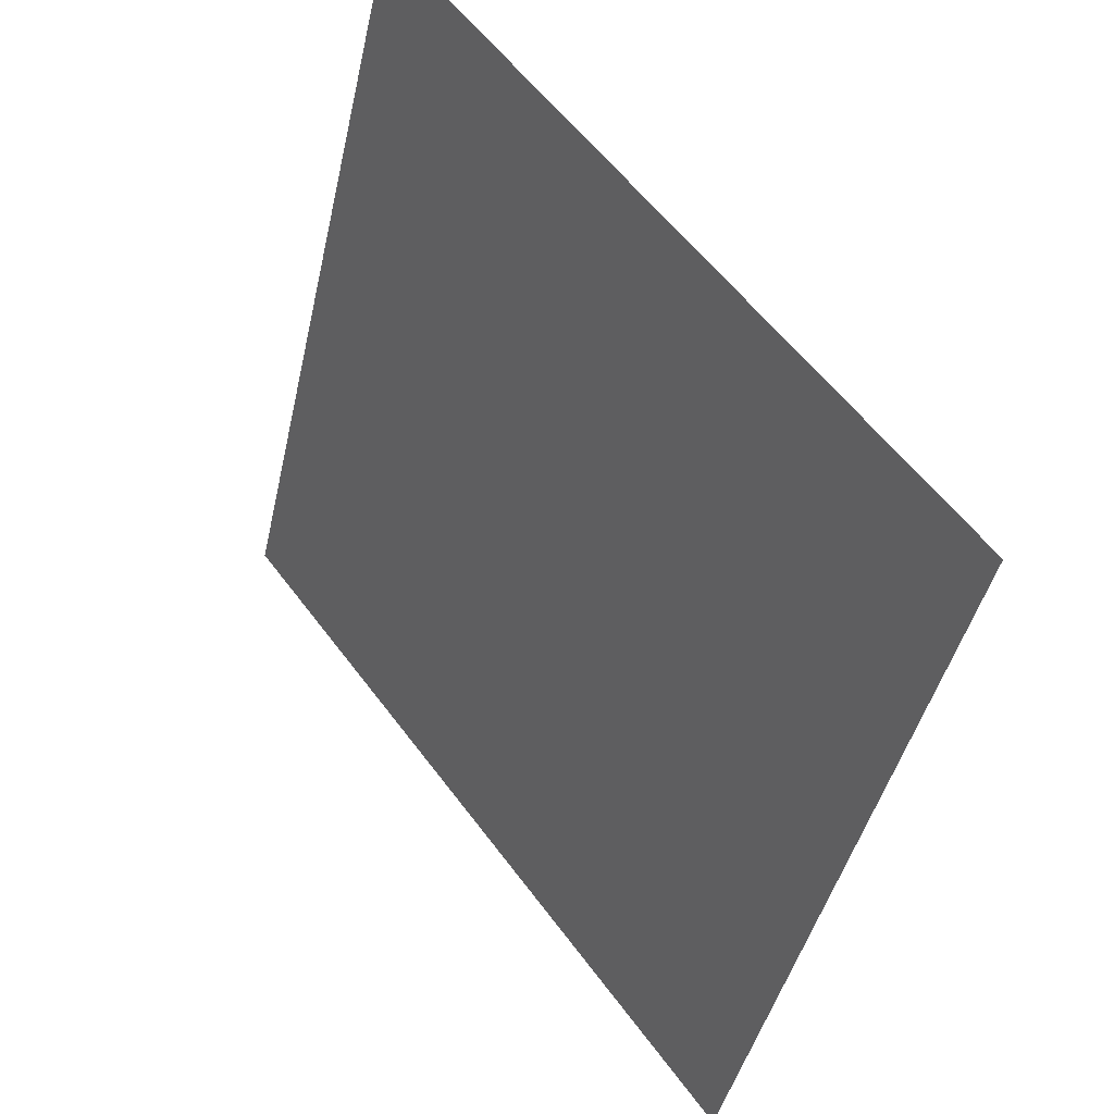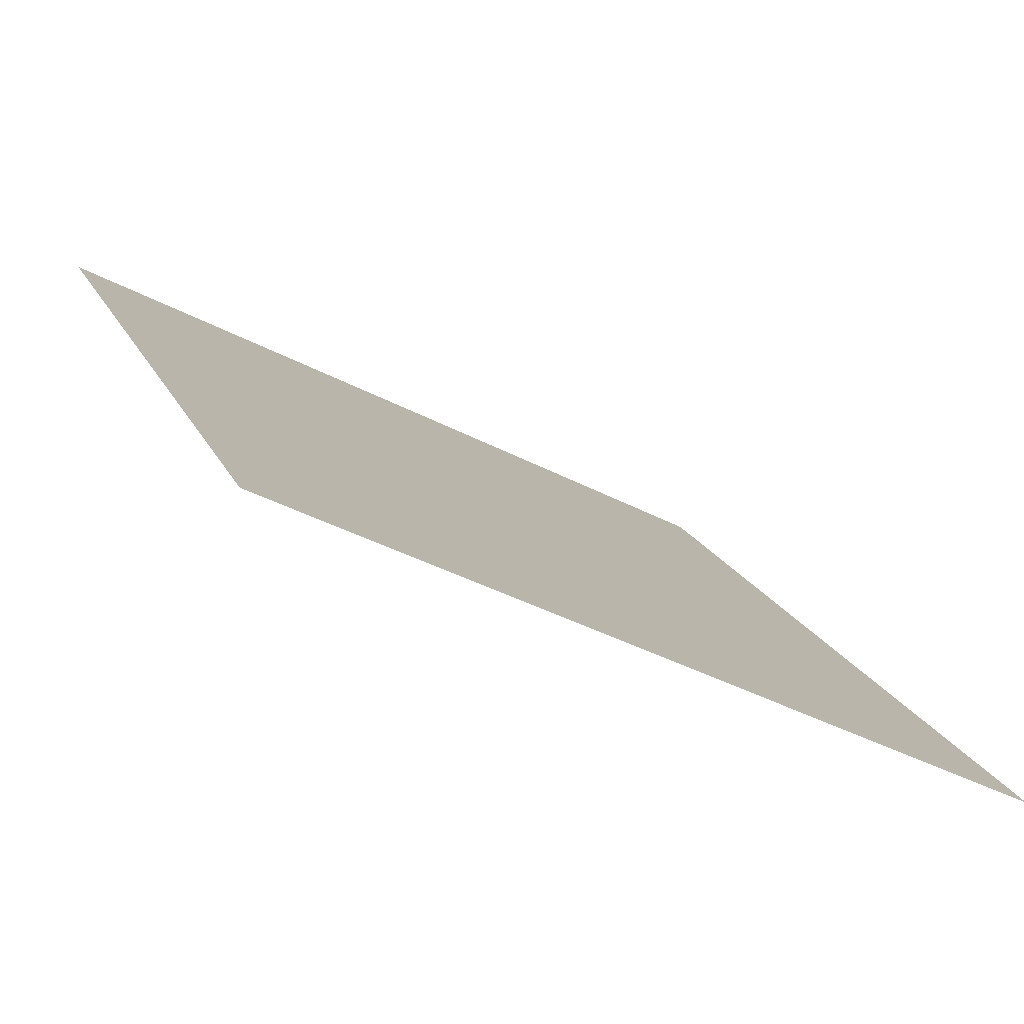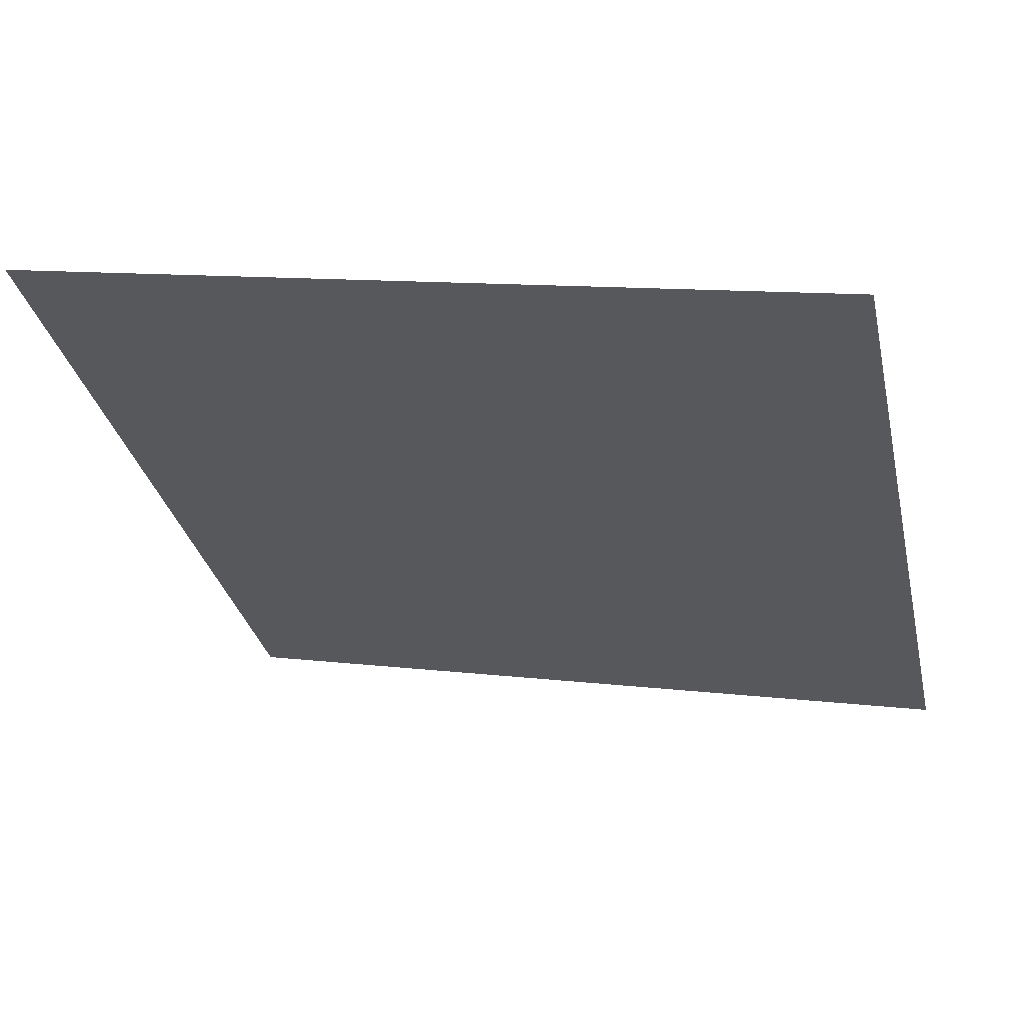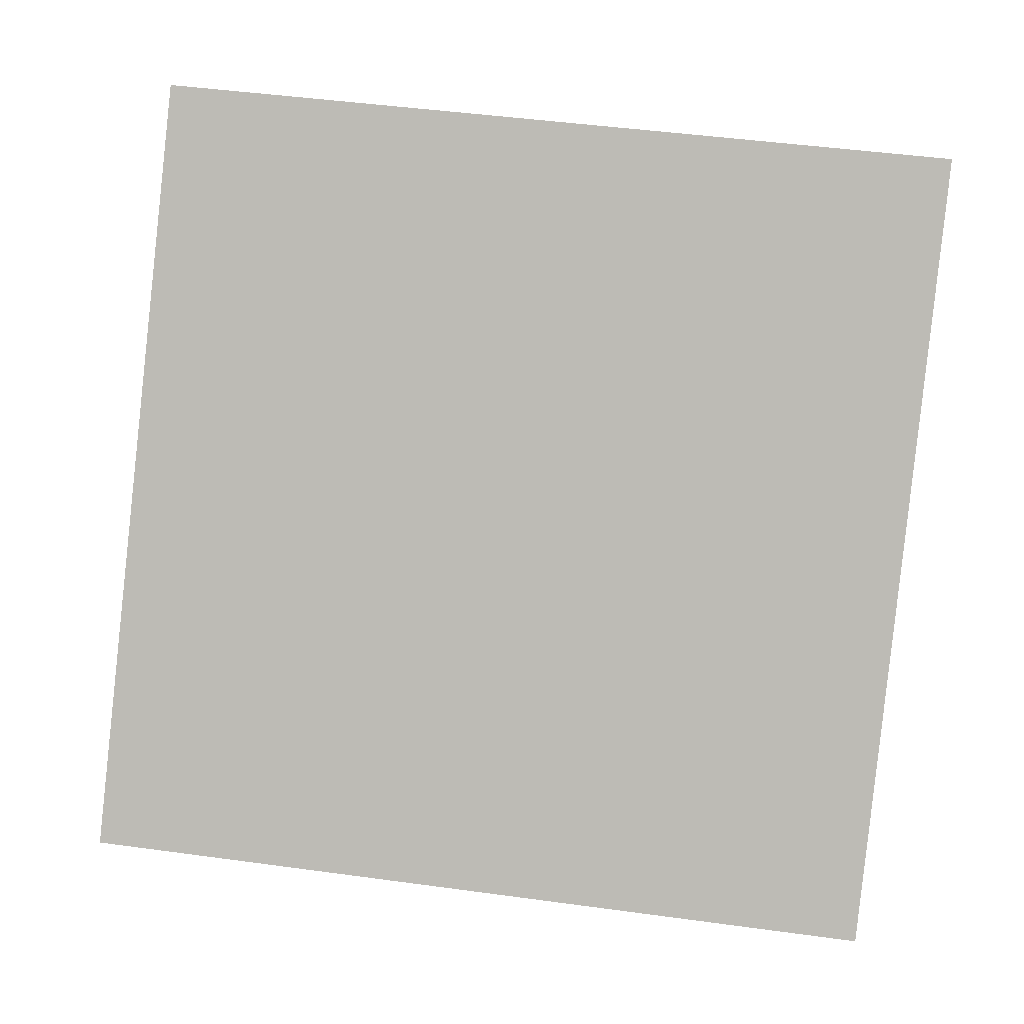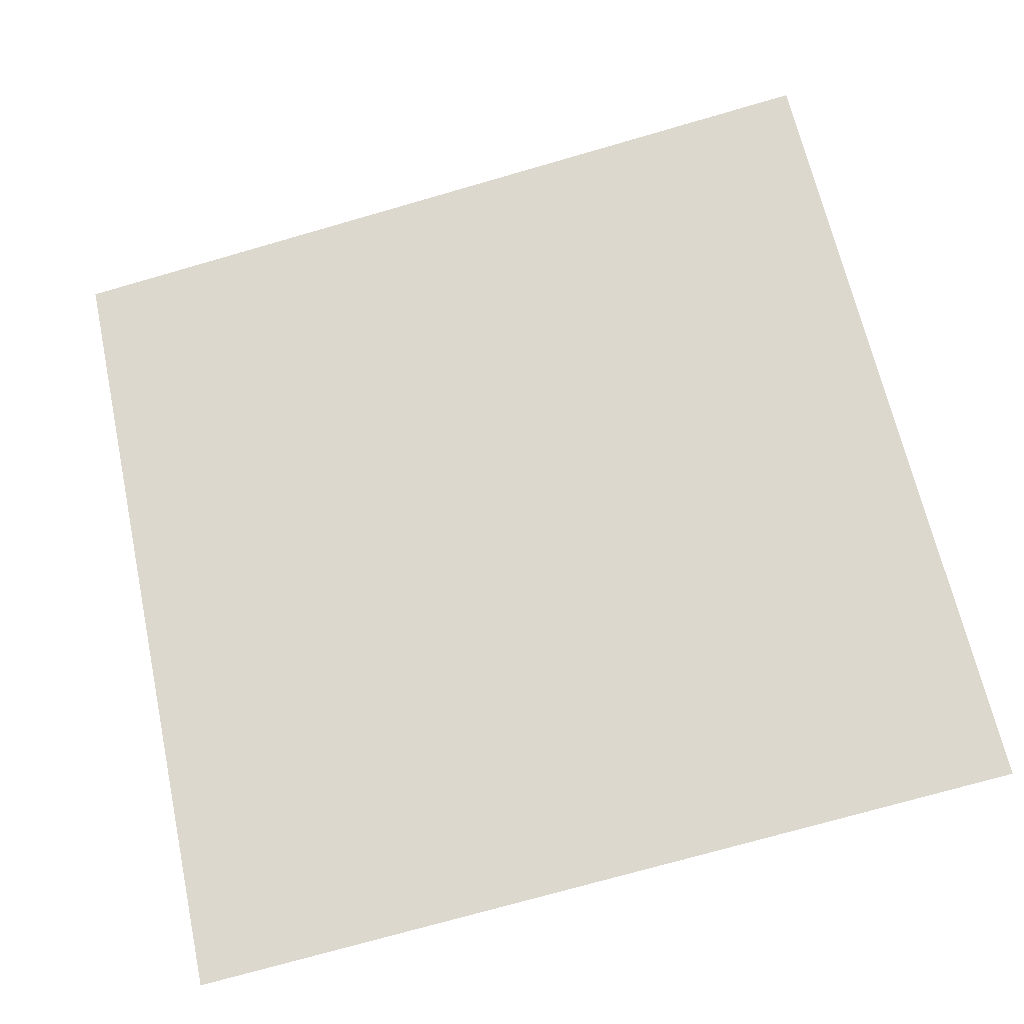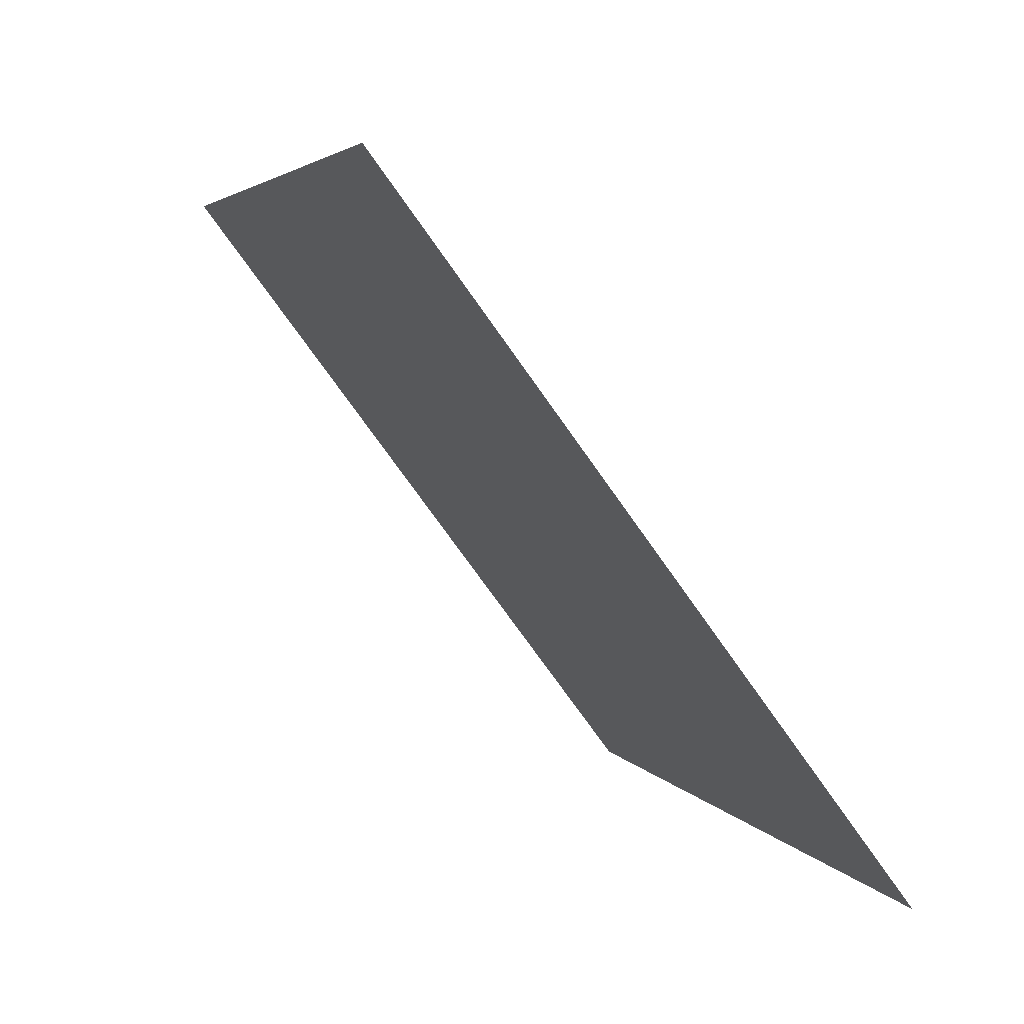
<metadata>
{"format":"obj","ext":"obj","renderer":"f3d","projection":"perspective","resolution":1024,"background":"white","views":[{"elev":-42.7,"azim":-103.8,"up":"+Z"},{"elev":-39.0,"azim":-34.5,"up":"+Z"},{"elev":6.7,"azim":16.8,"up":"+Y"},{"elev":57.8,"azim":-171.0,"up":"+Y"},{"elev":-78.5,"azim":16.5,"up":"+Y"},{"elev":4.6,"azim":-107.9,"up":"+Z"}]}
</metadata>
<code>
v 0.291 0.8537 0.6043
v 0.2845 0.8538 0.6044
v 0.2846 0.8578 0.6097
v 0.2912 0.8576 0.6096
f 4 3 2 1

</code>
